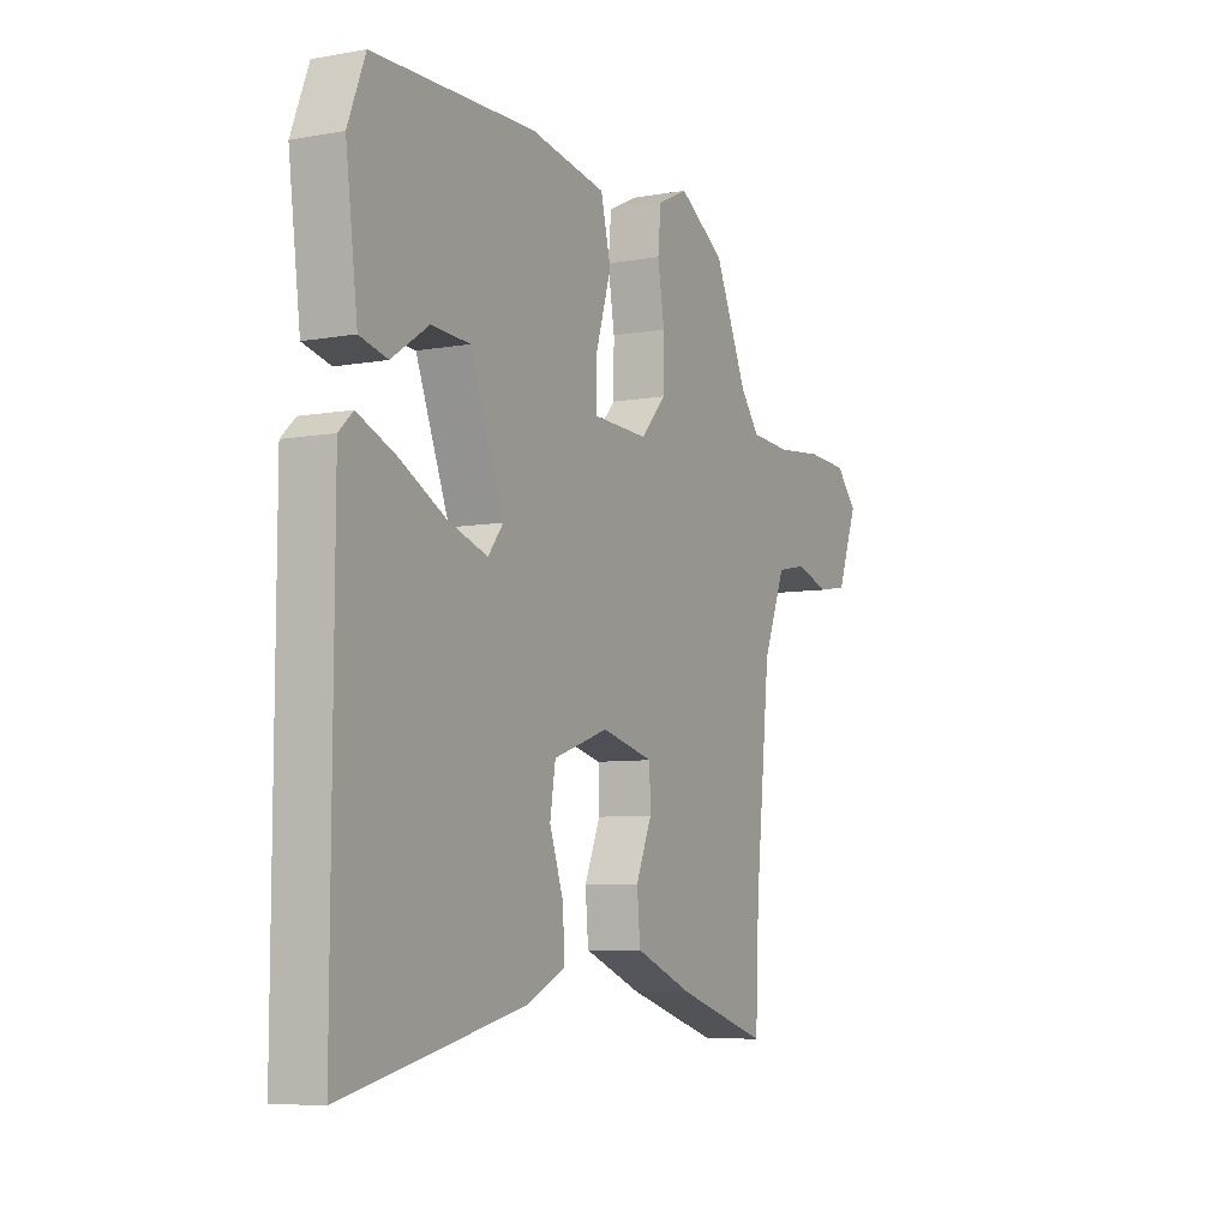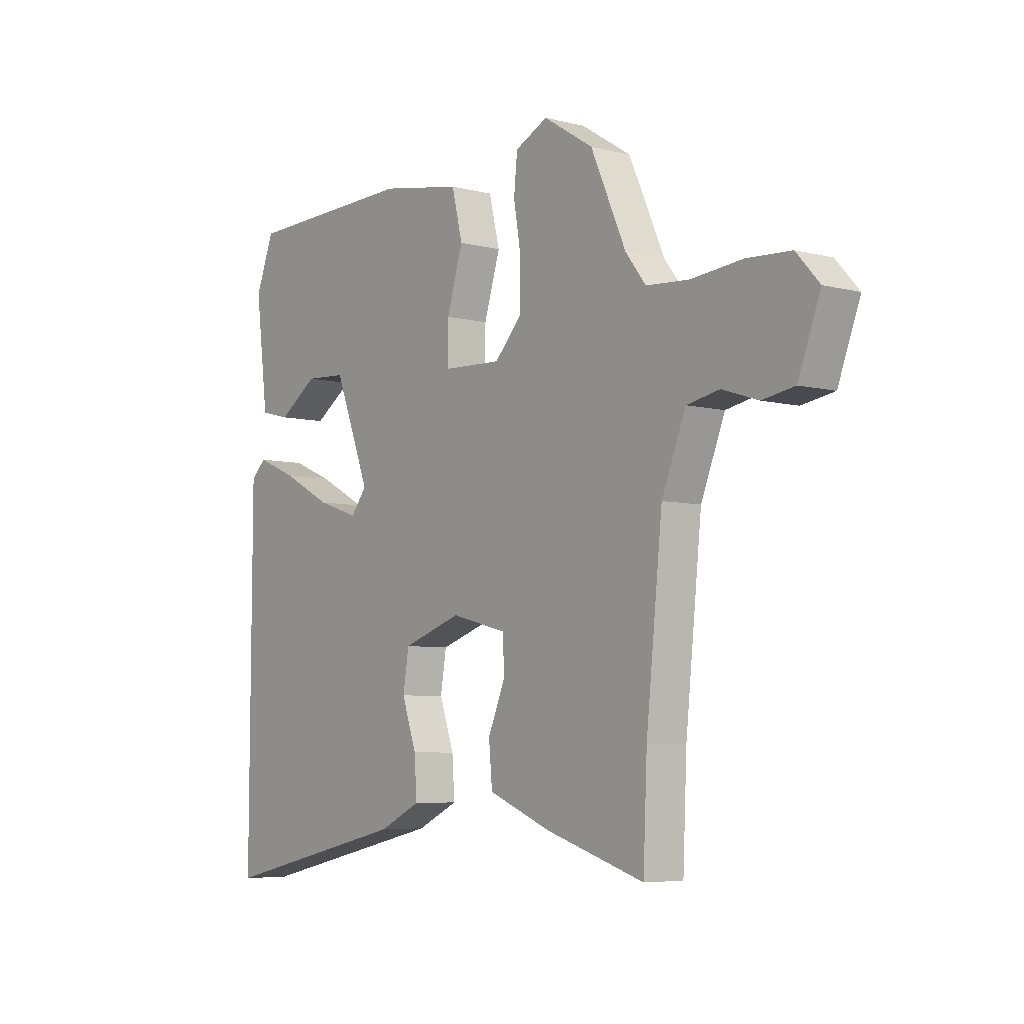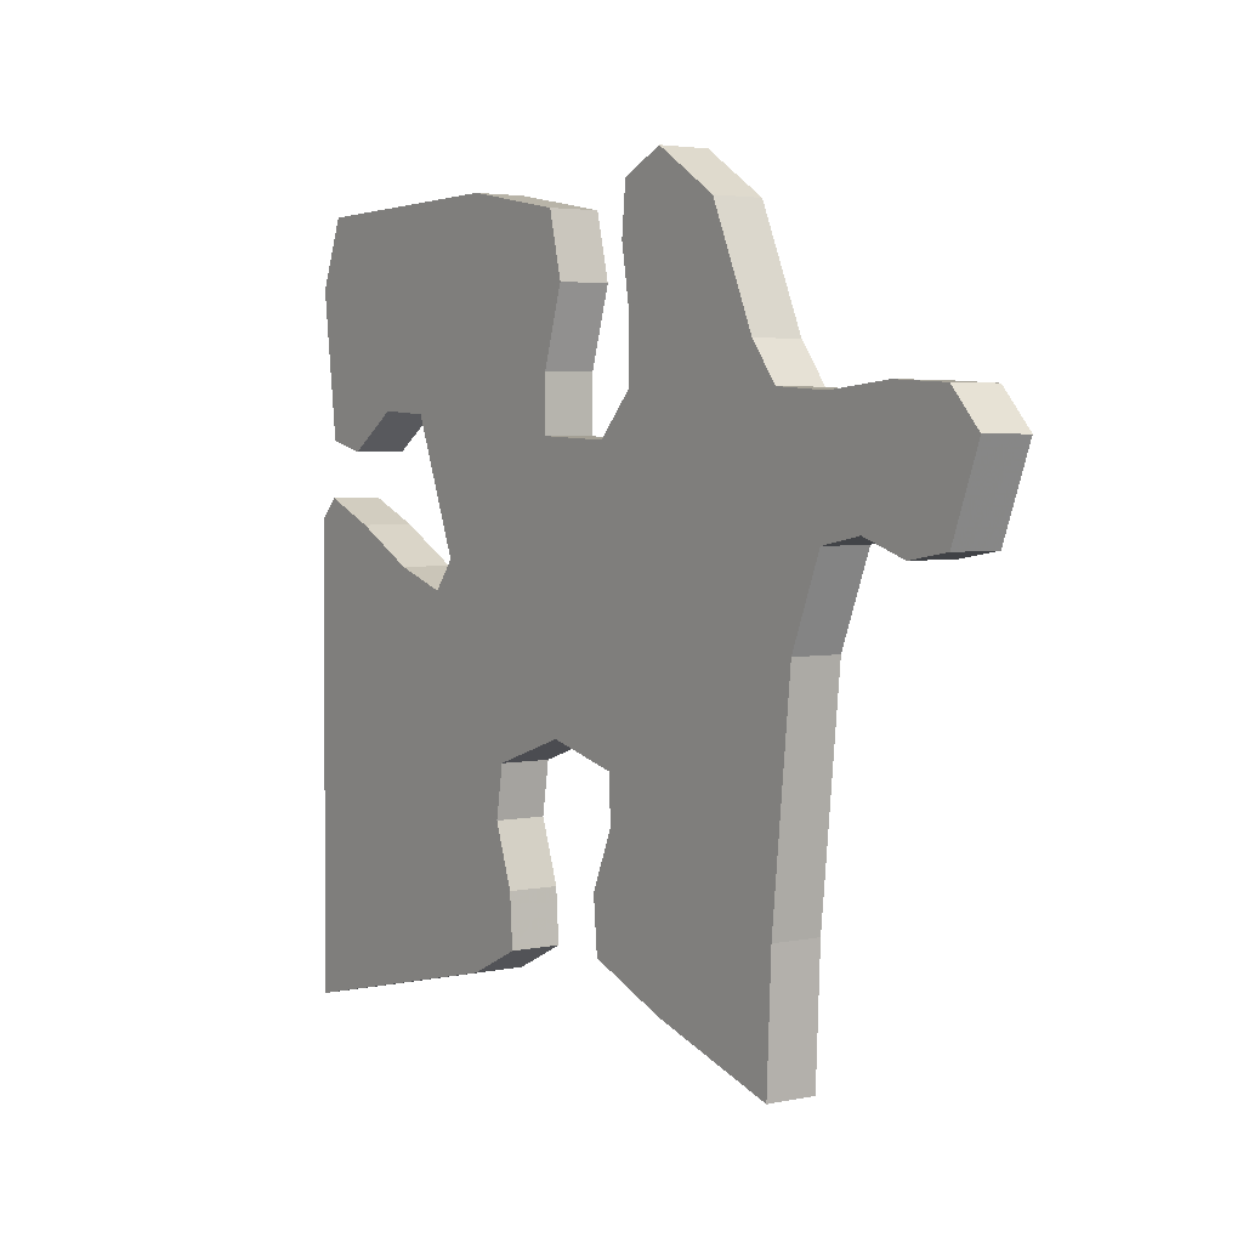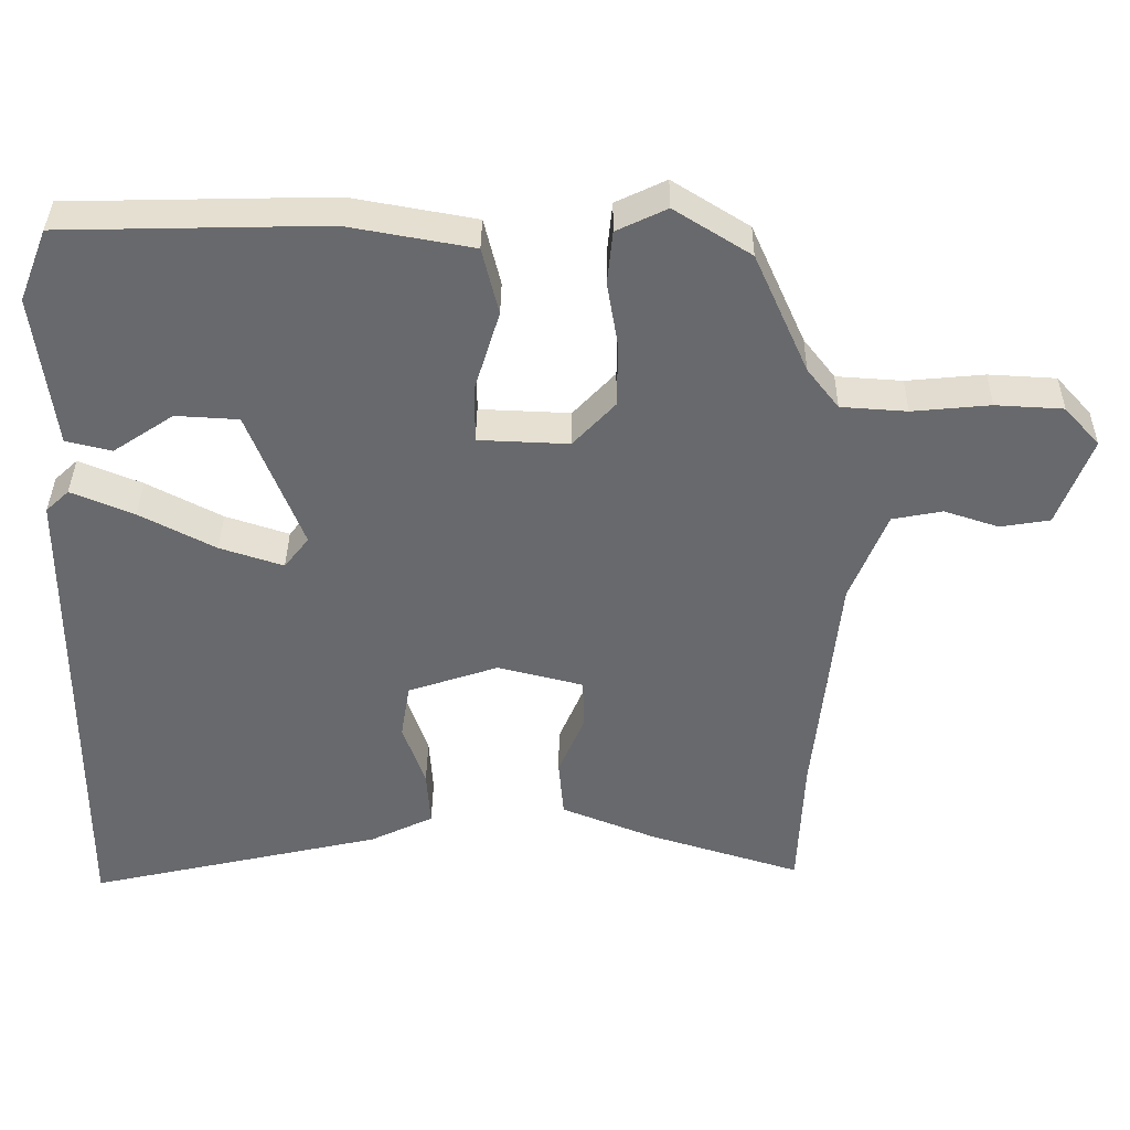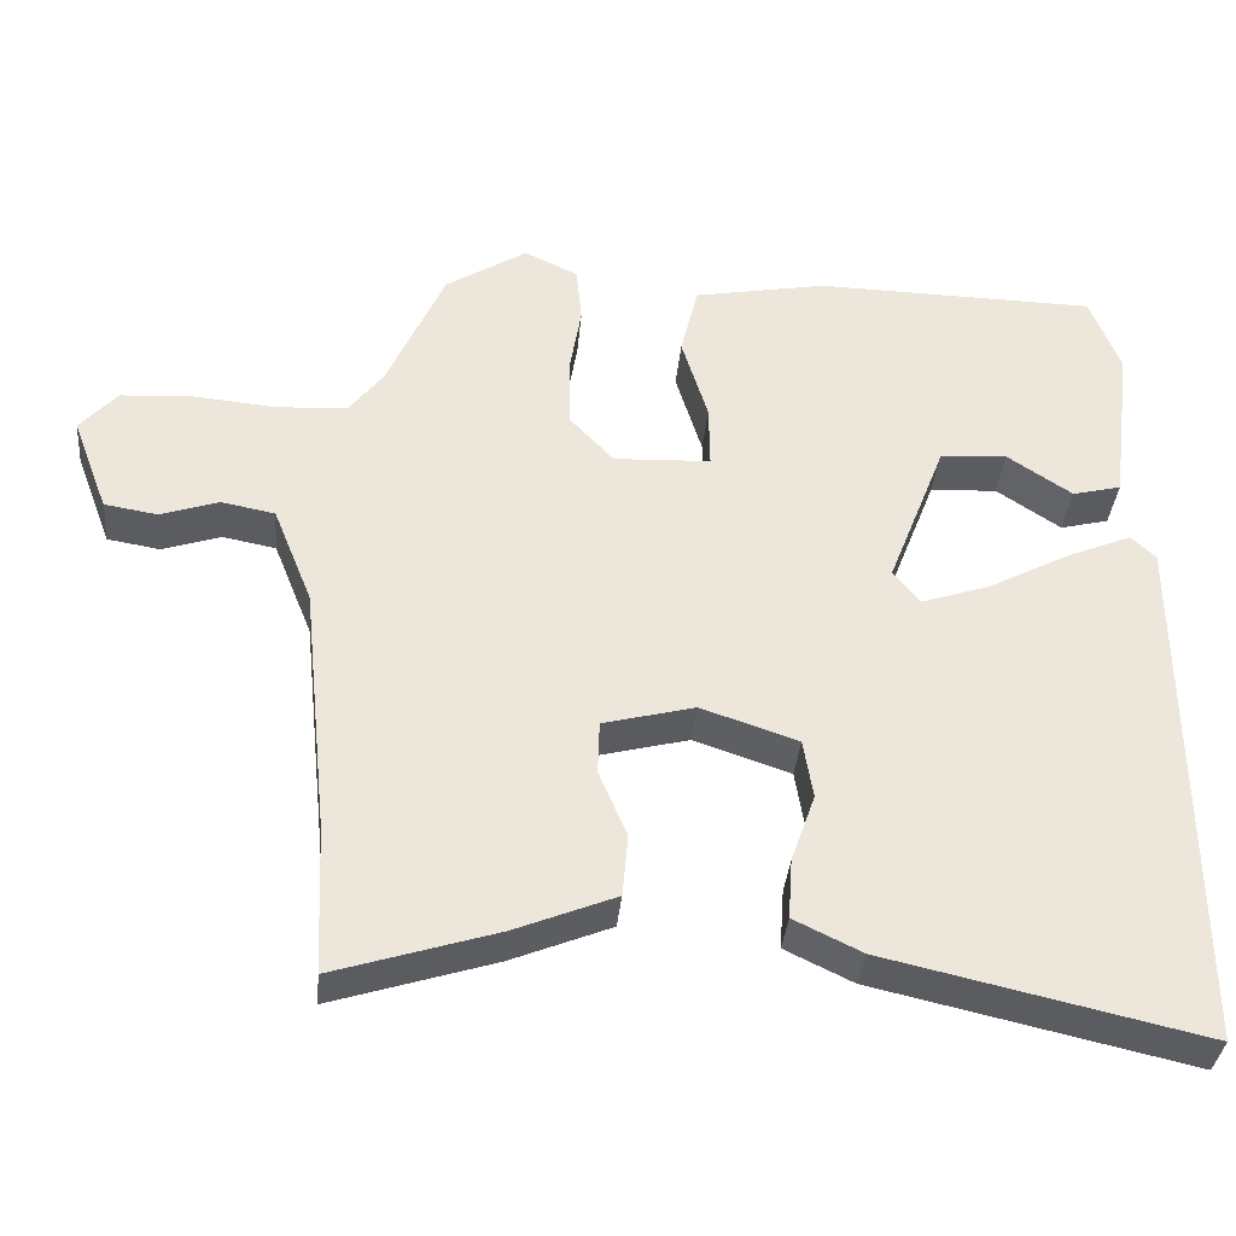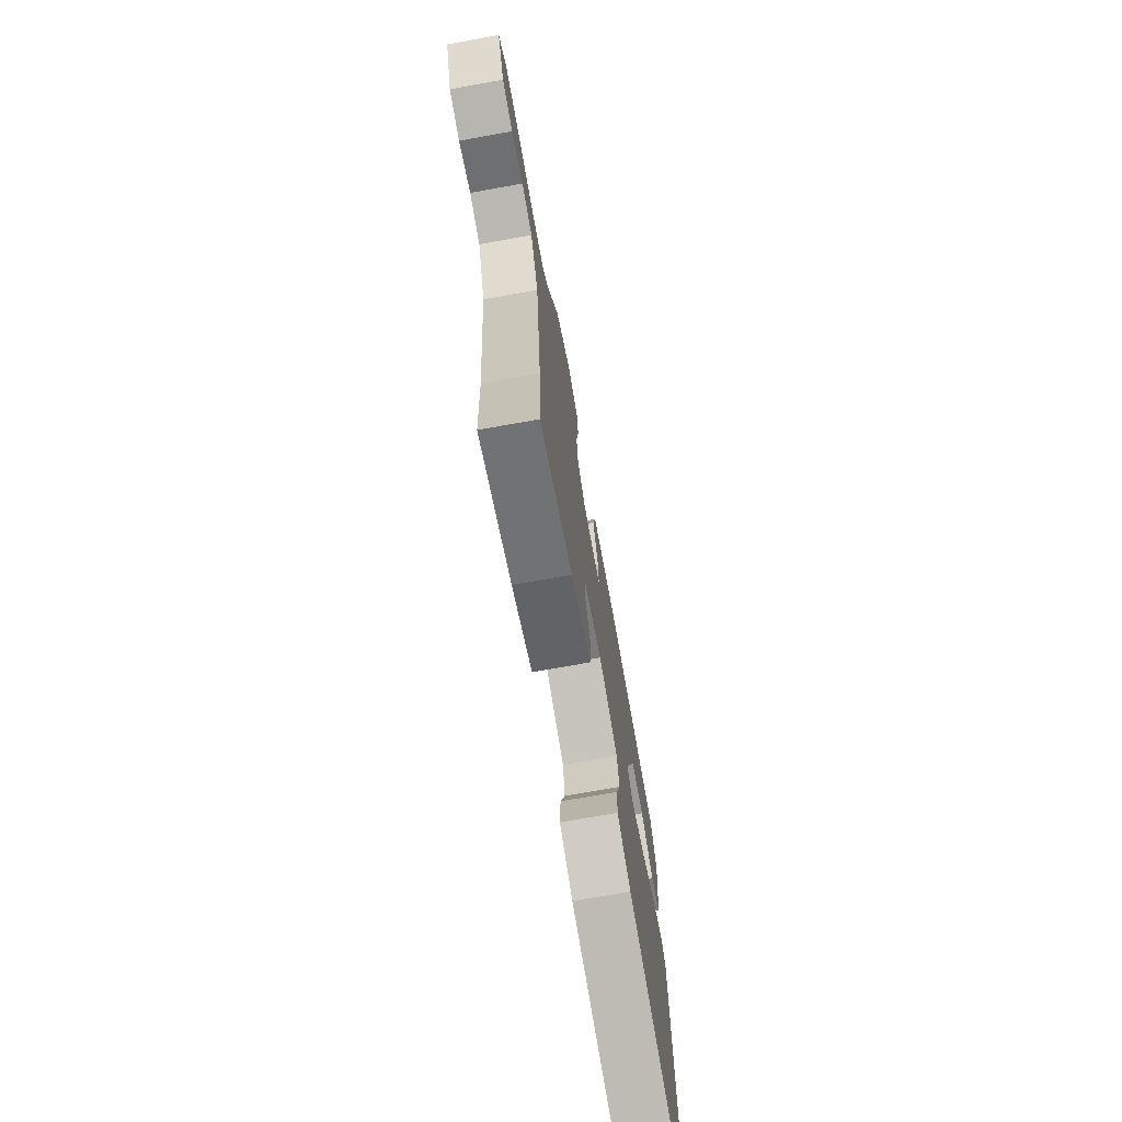
<metadata>
{"format":"obj","ext":"obj","renderer":"f3d","projection":"perspective","resolution":1024,"background":"white","views":[{"elev":-6.9,"azim":117.6,"up":"+Z"},{"elev":-6.0,"azim":-127.6,"up":"+Z"},{"elev":3.6,"azim":-125.2,"up":"+Z"},{"elev":37.1,"azim":-179.4,"up":"+Z"},{"elev":-35.5,"azim":-5.1,"up":"+Z"},{"elev":-72.2,"azim":-79.9,"up":"+Z"}]}
</metadata>
<code>
v 0.5 0.07 -0.58
v 0.104 0.07 -0.49
v 0.019 0.07 -0.449
v 0.024 0.07 -0.374
v 0.054 0.07 -0.288
v 0.042 0.07 -0.214
v -0.079 0.07 -0.173
v -0.194 0.07 -0.202
v -0.196 0.07 -0.269
v -0.161 0.07 -0.352
v -0.168 0.07 -0.43
v -0.295 0.07 -0.481
v -0.498 0.07 -0.544
v -0.506 0.07 -0.363
v -0.539 0.07 -0.044
v -0.588 0.07 0.078
v -0.655 0.07 0.091
v -0.728 0.07 0.067
v -0.794 0.07 0.078
v -0.839 0.07 0.197
v -0.792 0.07 0.249
v -0.702 0.07 0.254
v -0.598 0.07 0.244
v -0.51 0.07 0.25
v -0.468 0.07 0.304
v -0.396 0.07 0.465
v -0.294 0.07 0.529
v -0.227 0.07 0.497
v -0.22 0.07 0.426
v -0.235 0.07 0.337
v -0.234 0.07 0.252
v -0.178 0.07 0.192
v -0.057 0.07 0.197
v -0.058 0.07 0.276
v -0.091 0.07 0.383
v -0.069 0.07 0.473
v 0.098 0.07 0.503
v 0.45 0.07 0.495
v 0.488 0.07 0.398
v 0.462 0.07 0.192
v 0.401 0.07 0.177
v 0.32 0.07 0.231
v 0.236 0.07 0.226
v 0.163 0.07 0.039
v 0.196 0.07 -0.003
v 0.281 0.07 0.025
v 0.382 0.07 0.078
v 0.466 0.07 0.113
v 0.497 0.07 0.084
v 0.5 0 -0.58
v 0.104 0 -0.49
v 0.019 0 -0.449
v 0.024 0 -0.374
v 0.054 0 -0.288
v 0.042 0 -0.214
v -0.079 0 -0.173
v -0.194 0 -0.202
v -0.196 0 -0.269
v -0.161 0 -0.352
v -0.168 0 -0.43
v -0.295 0 -0.481
v -0.498 0 -0.544
v -0.506 0 -0.363
v -0.539 0 -0.044
v -0.588 0 0.078
v -0.655 0 0.091
v -0.728 0 0.067
v -0.794 0 0.078
v -0.839 0 0.197
v -0.792 0 0.249
v -0.702 0 0.254
v -0.598 0 0.244
v -0.51 0 0.25
v -0.468 0 0.304
v -0.396 0 0.465
v -0.294 0 0.529
v -0.227 0 0.497
v -0.22 0 0.426
v -0.235 0 0.337
v -0.234 0 0.252
v -0.178 0 0.192
v -0.057 0 0.197
v -0.058 0 0.276
v -0.091 0 0.383
v -0.069 0 0.473
v 0.098 0 0.503
v 0.45 0 0.495
v 0.488 0 0.398
v 0.462 0 0.192
v 0.401 0 0.177
v 0.32 0 0.231
v 0.236 0 0.226
v 0.163 0 0.039
v 0.196 0 -0.003
v 0.281 0 0.025
v 0.382 0 0.078
v 0.466 0 0.113
v 0.497 0 0.084
f 46 47 48 49
f 45 46 49 1
f 44 45 1 2
f 39 40 41 42
f 39 42 43
f 38 39 43
f 37 38 43
f 34 35 36 37
f 33 34 37 43
f 27 28 29 30
f 25 26 27 30
f 24 25 30 31
f 23 24 31 32
f 21 22 23 32
f 17 18 19 20
f 16 17 20 21
f 11 12 13 14
f 9 10 11 14
f 8 9 14 15
f 7 8 15 16
f 2 3 4 5
f 44 2 5 6
f 33 43 44 6
f 32 33 6 7
f 7 16 21 32
f 98 97 96 95
f 50 98 95 94
f 51 50 94 93
f 91 90 89 88
f 92 91 88
f 92 88 87
f 92 87 86
f 86 85 84 83
f 92 86 83 82
f 79 78 77 76
f 79 76 75 74
f 80 79 74 73
f 81 80 73 72
f 81 72 71 70
f 69 68 67 66
f 70 69 66 65
f 63 62 61 60
f 63 60 59 58
f 64 63 58 57
f 65 64 57 56
f 54 53 52 51
f 55 54 51 93
f 55 93 92 82
f 56 55 82 81
f 81 70 65 56
f 1 50 51 2
f 2 51 52 3
f 3 52 53 4
f 4 53 54 5
f 5 54 55 6
f 6 55 56 7
f 7 56 57 8
f 8 57 58 9
f 9 58 59 10
f 10 59 60 11
f 11 60 61 12
f 12 61 62 13
f 13 62 63 14
f 14 63 64 15
f 15 64 65 16
f 16 65 66 17
f 17 66 67 18
f 18 67 68 19
f 19 68 69 20
f 20 69 70 21
f 21 70 71 22
f 22 71 72 23
f 23 72 73 24
f 24 73 74 25
f 25 74 75 26
f 26 75 76 27
f 27 76 77 28
f 28 77 78 29
f 29 78 79 30
f 30 79 80 31
f 31 80 81 32
f 32 81 82 33
f 33 82 83 34
f 34 83 84 35
f 35 84 85 36
f 36 85 86 37
f 37 86 87 38
f 38 87 88 39
f 39 88 89 40
f 40 89 90 41
f 41 90 91 42
f 42 91 92 43
f 43 92 93 44
f 44 93 94 45
f 45 94 95 46
f 46 95 96 47
f 47 96 97 48
f 48 97 98 49
f 49 98 50 1

</code>
